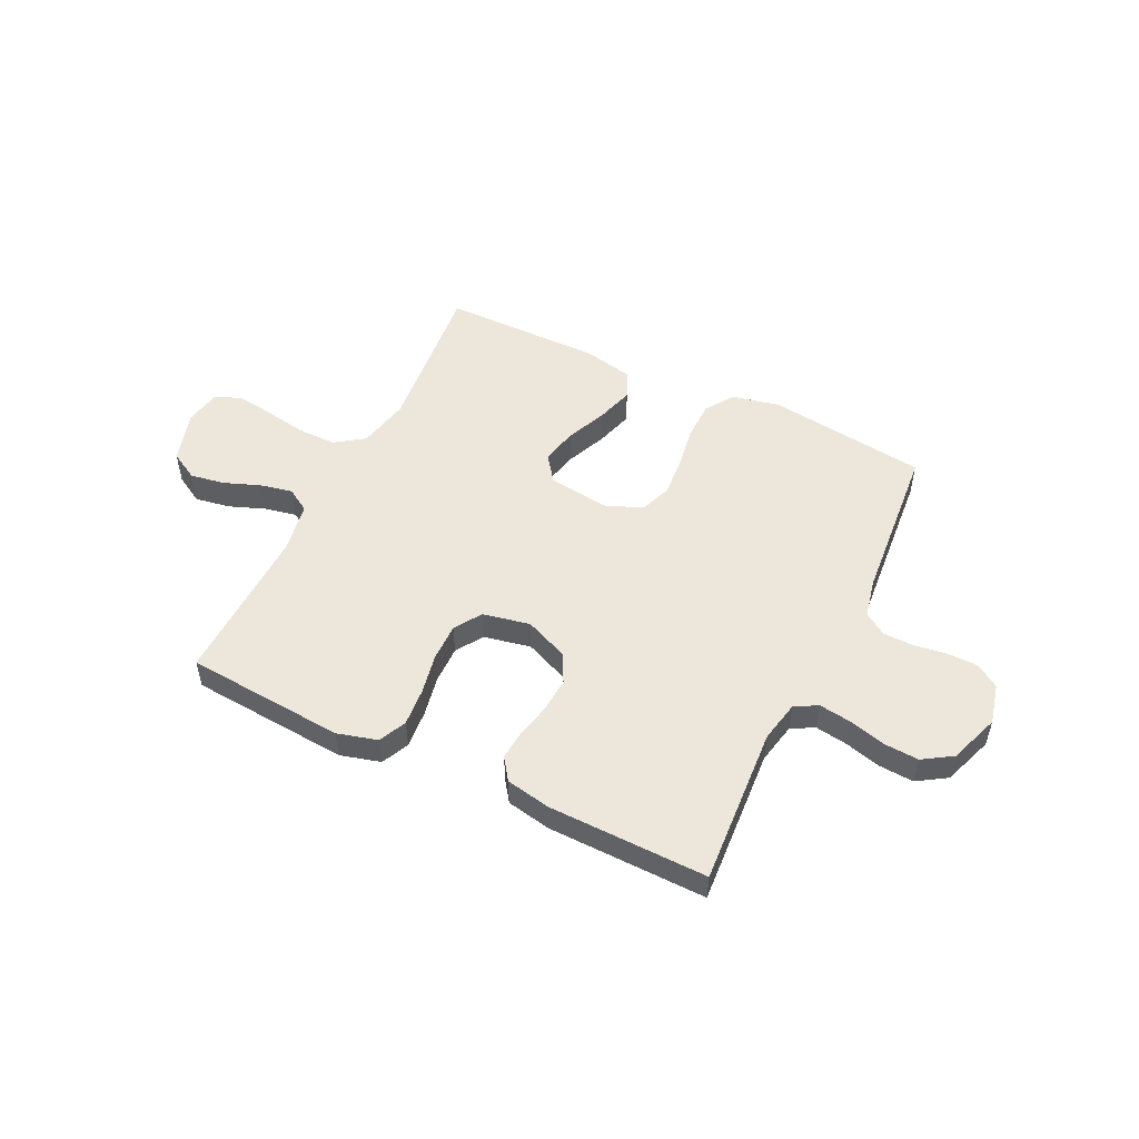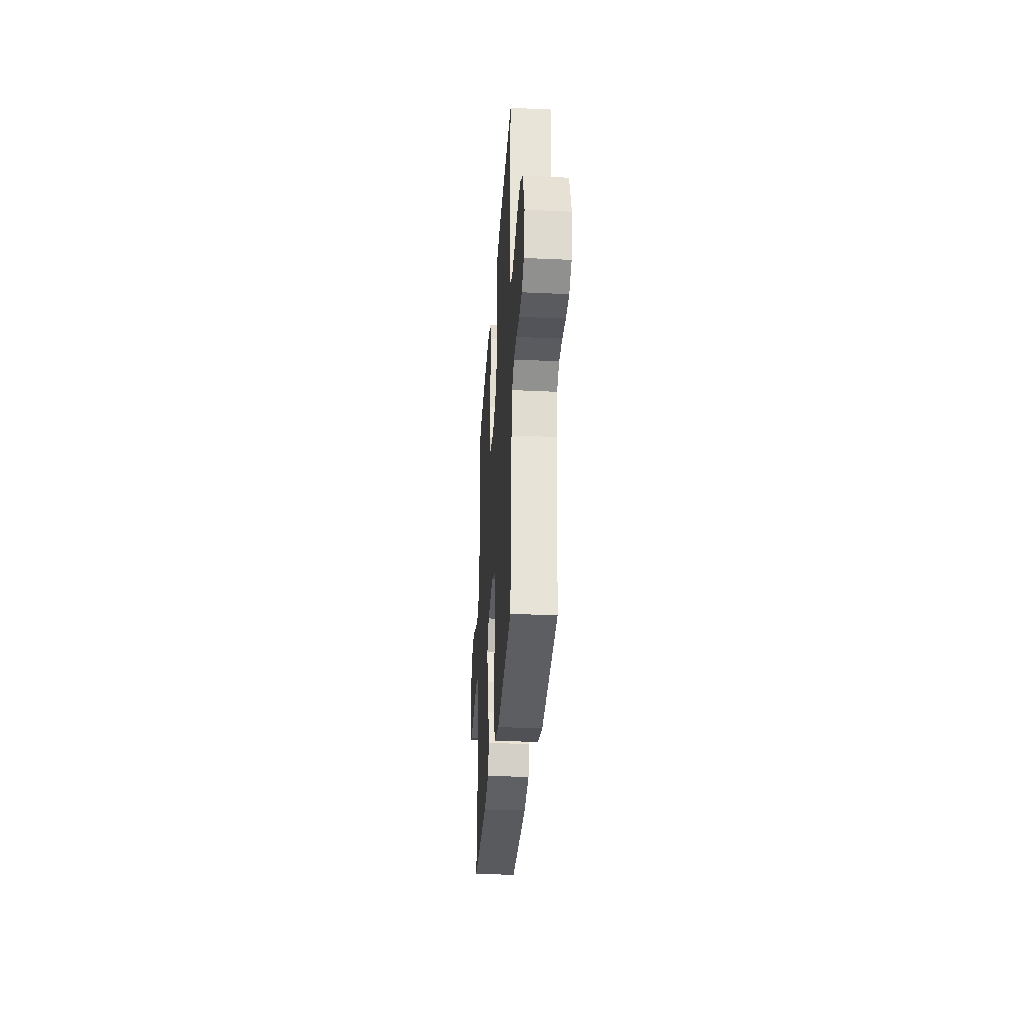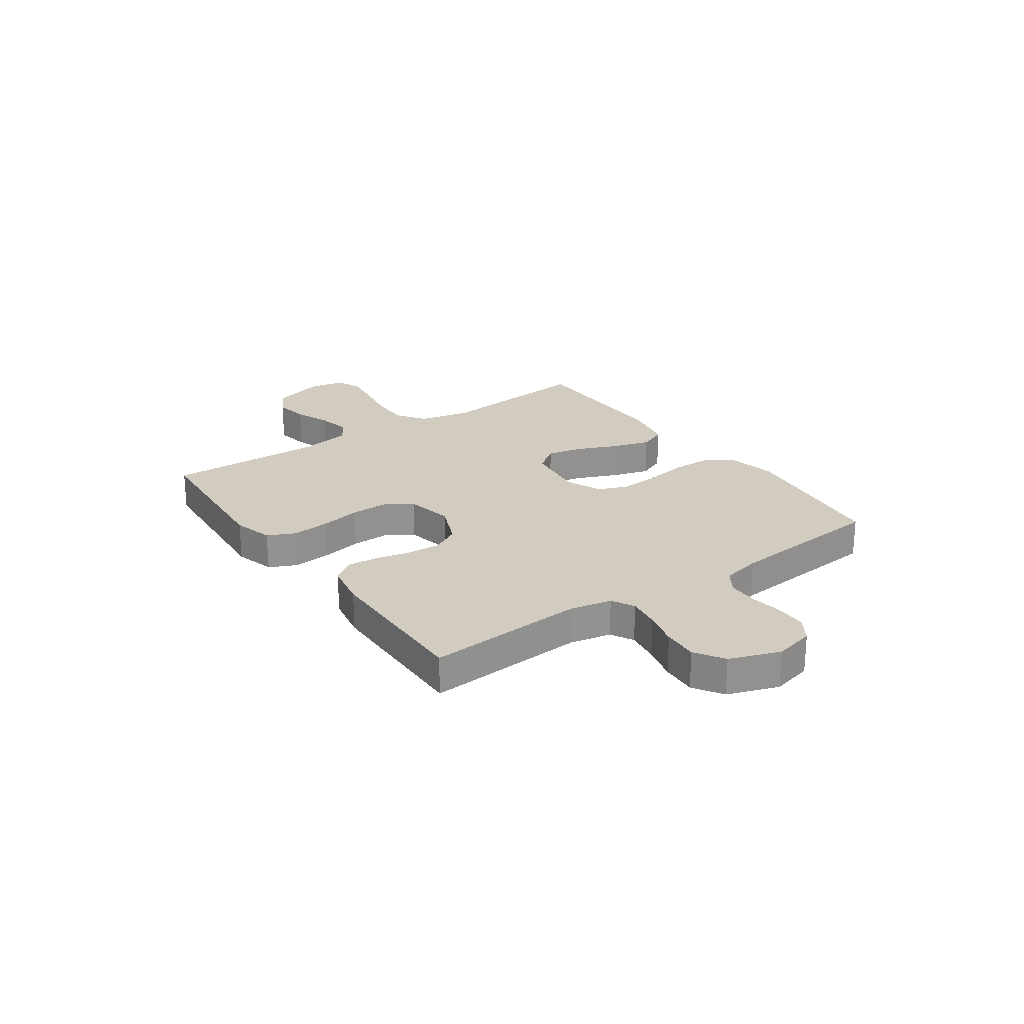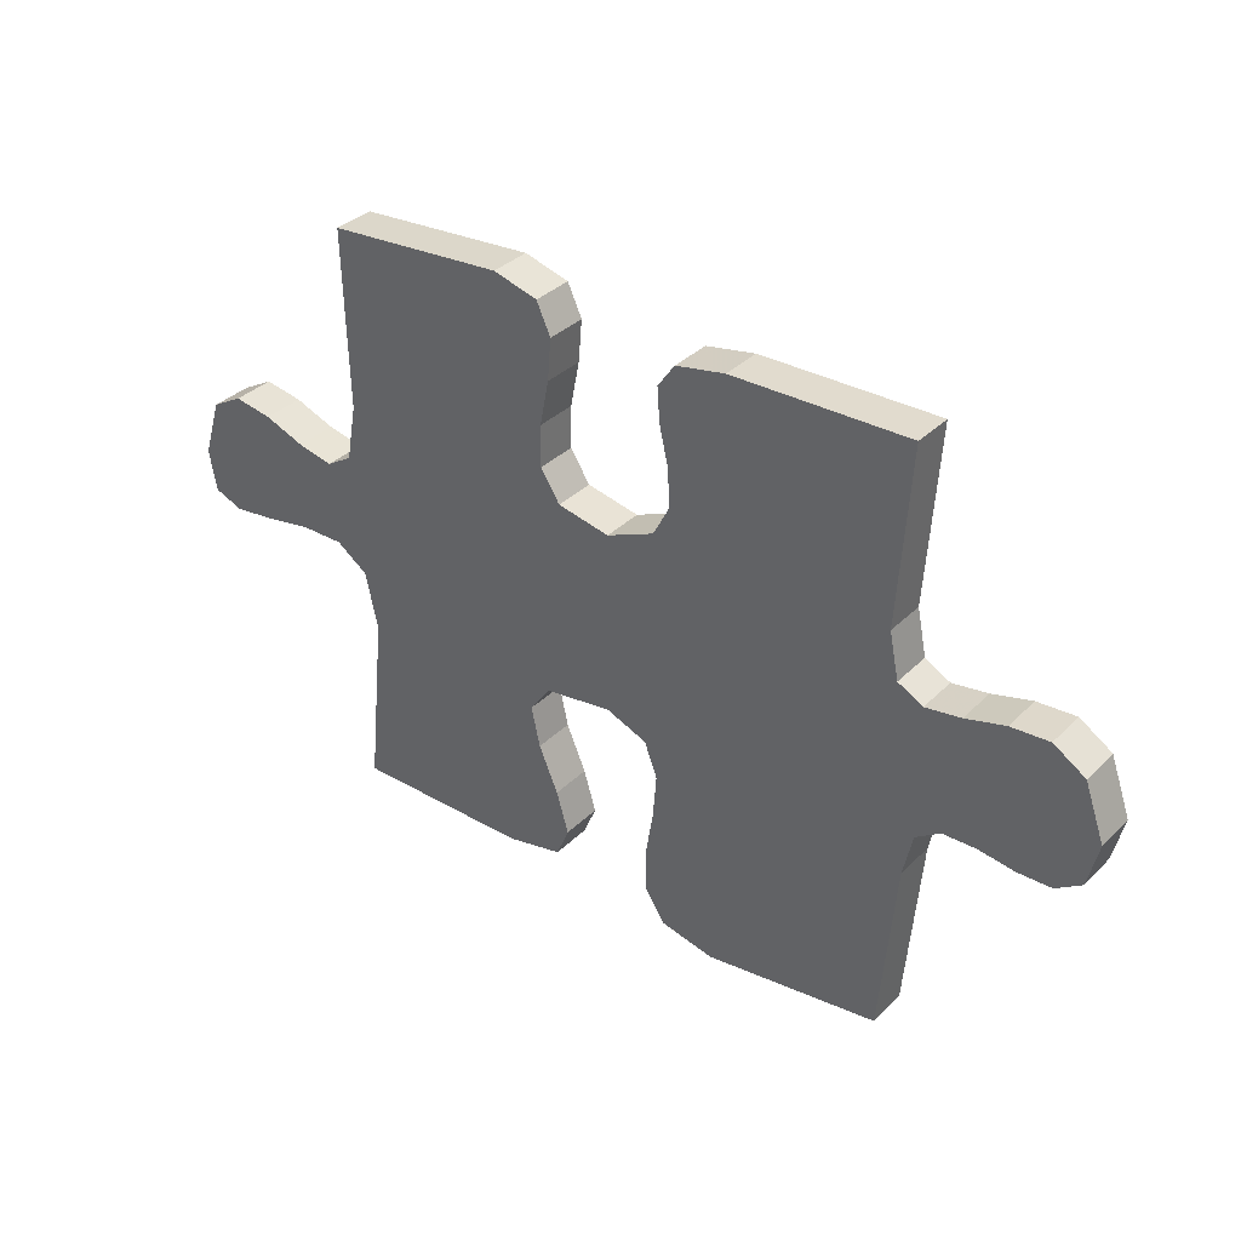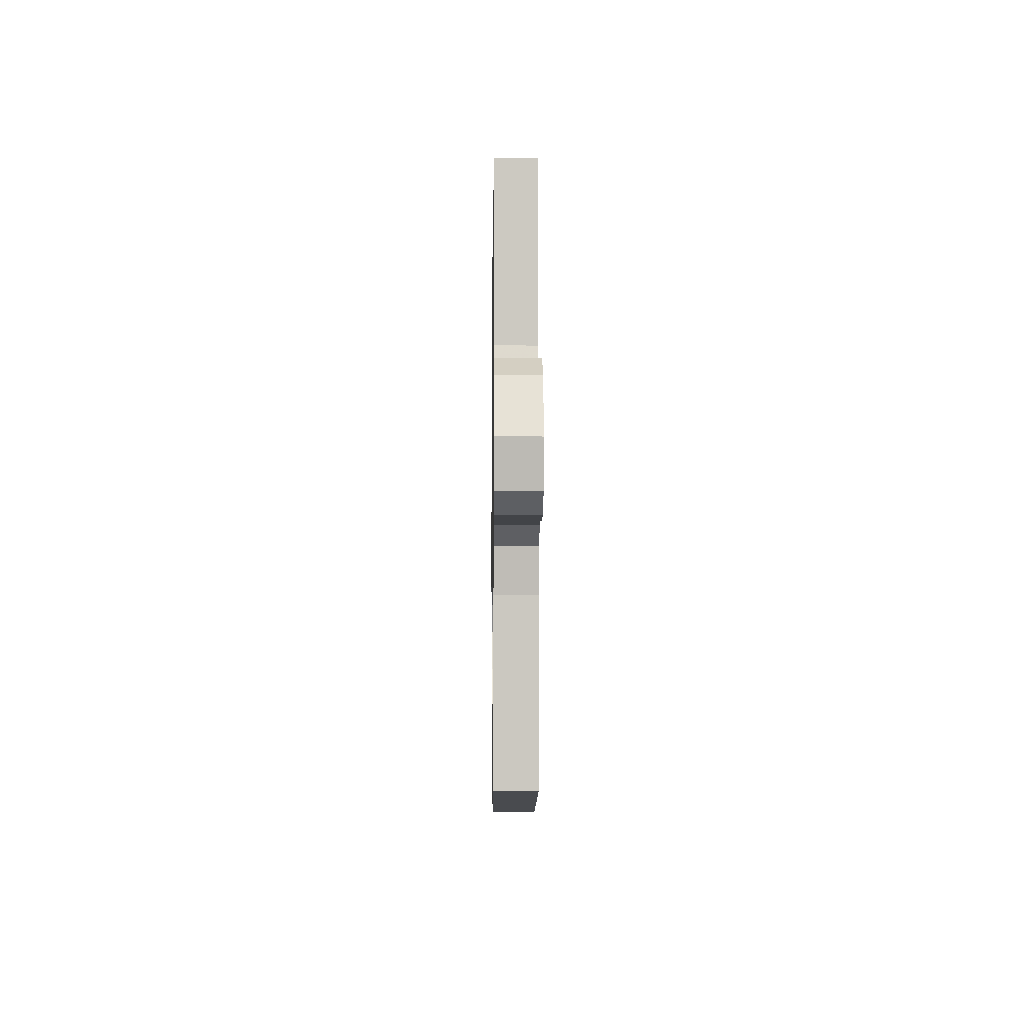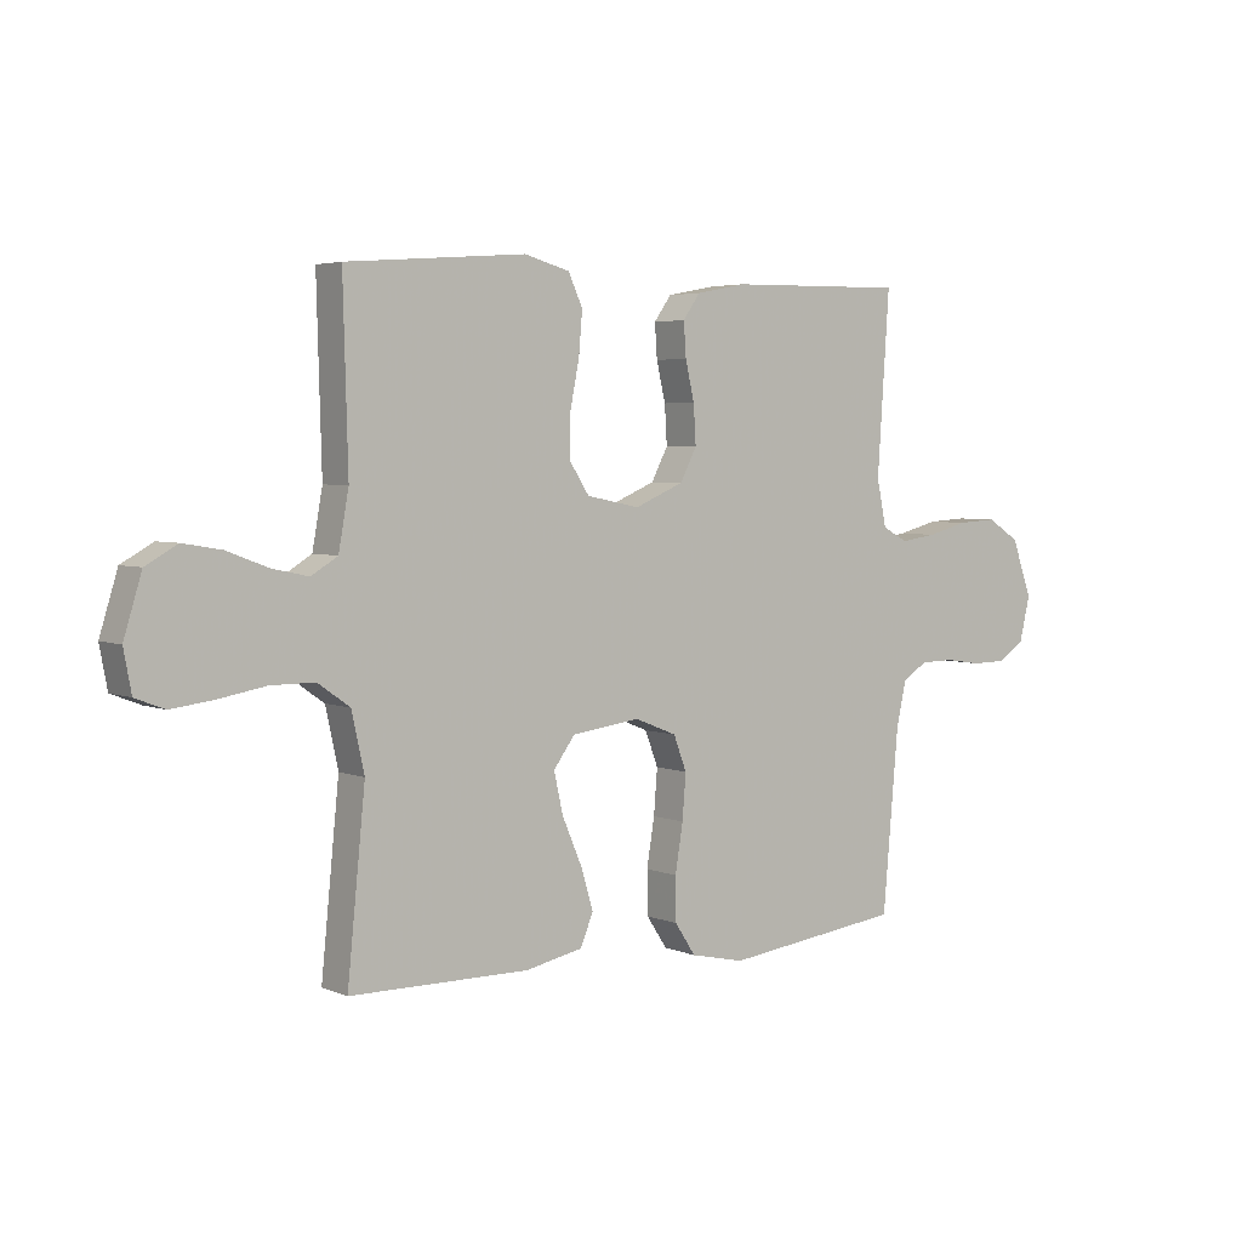
<metadata>
{"format":"obj","ext":"obj","renderer":"f3d","projection":"perspective","resolution":1024,"background":"white","views":[{"elev":51.7,"azim":25.9,"up":"+Y"},{"elev":-32.0,"azim":86.3,"up":"+Z"},{"elev":23.8,"azim":54.9,"up":"+Y"},{"elev":34.6,"azim":37.7,"up":"+Z"},{"elev":-6.9,"azim":89.3,"up":"+Z"},{"elev":4.1,"azim":-37.1,"up":"+Z"}]}
</metadata>
<code>
v 0.5 0.07 -0.5
v 0.2 0.07 -0.538
v 0.109 0.07 -0.518
v 0.074 0.07 -0.465
v 0.073 0.07 -0.392
v 0.086 0.07 -0.312
v 0.092 0.07 -0.237
v 0.07 0.07 -0.179
v 0 0.07 -0.151
v -0.115 0.07 -0.166
v -0.151 0.07 -0.215
v -0.136 0.07 -0.283
v -0.103 0.07 -0.36
v -0.082 0.07 -0.43
v -0.104 0.07 -0.482
v -0.2 0.07 -0.502
v -0.5 0.07 -0.5
v -0.47 0.07 -0.2
v -0.491 0.07 -0.103
v -0.545 0.07 -0.065
v -0.618 0.07 -0.065
v -0.697 0.07 -0.079
v -0.768 0.07 -0.088
v -0.817 0.07 -0.069
v -0.83 0.07 0
v -0.8 0.07 0.098
v -0.747 0.07 0.128
v -0.682 0.07 0.117
v -0.614 0.07 0.091
v -0.553 0.07 0.078
v -0.509 0.07 0.105
v -0.492 0.07 0.2
v -0.5 0.07 0.5
v -0.2 0.07 0.523
v -0.124 0.07 0.502
v -0.1 0.07 0.45
v -0.106 0.07 0.379
v -0.121 0.07 0.302
v -0.122 0.07 0.231
v -0.089 0.07 0.18
v 0 0.07 0.162
v 0.082 0.07 0.197
v 0.11 0.07 0.251
v 0.106 0.07 0.316
v 0.091 0.07 0.381
v 0.087 0.07 0.438
v 0.116 0.07 0.479
v 0.2 0.07 0.495
v 0.5 0.07 0.5
v 0.48 0.07 0.2
v 0.496 0.07 0.122
v 0.539 0.07 0.099
v 0.6 0.07 0.108
v 0.668 0.07 0.126
v 0.734 0.07 0.13
v 0.789 0.07 0.095
v 0.823 0.07 0
v 0.805 0.07 -0.076
v 0.761 0.07 -0.105
v 0.703 0.07 -0.106
v 0.641 0.07 -0.097
v 0.584 0.07 -0.098
v 0.542 0.07 -0.126
v 0.526 0.07 -0.2
v 0.5 0 -0.5
v 0.2 0 -0.538
v 0.109 0 -0.518
v 0.074 0 -0.465
v 0.073 0 -0.392
v 0.086 0 -0.312
v 0.092 0 -0.237
v 0.07 0 -0.179
v 0 0 -0.151
v -0.115 0 -0.166
v -0.151 0 -0.215
v -0.136 0 -0.283
v -0.103 0 -0.36
v -0.082 0 -0.43
v -0.104 0 -0.482
v -0.2 0 -0.502
v -0.5 0 -0.5
v -0.47 0 -0.2
v -0.491 0 -0.103
v -0.545 0 -0.065
v -0.618 0 -0.065
v -0.697 0 -0.079
v -0.768 0 -0.088
v -0.817 0 -0.069
v -0.83 0 0
v -0.8 0 0.098
v -0.747 0 0.128
v -0.682 0 0.117
v -0.614 0 0.091
v -0.553 0 0.078
v -0.509 0 0.105
v -0.492 0 0.2
v -0.5 0 0.5
v -0.2 0 0.523
v -0.124 0 0.502
v -0.1 0 0.45
v -0.106 0 0.379
v -0.121 0 0.302
v -0.122 0 0.231
v -0.089 0 0.18
v 0 0 0.162
v 0.082 0 0.197
v 0.11 0 0.251
v 0.106 0 0.316
v 0.091 0 0.381
v 0.087 0 0.438
v 0.116 0 0.479
v 0.2 0 0.495
v 0.5 0 0.5
v 0.48 0 0.2
v 0.496 0 0.122
v 0.539 0 0.099
v 0.6 0 0.108
v 0.668 0 0.126
v 0.734 0 0.13
v 0.789 0 0.095
v 0.823 0 0
v 0.805 0 -0.076
v 0.761 0 -0.105
v 0.703 0 -0.106
v 0.641 0 -0.097
v 0.584 0 -0.098
v 0.542 0 -0.126
v 0.526 0 -0.2
f 58 59 60 61
f 58 61 62
f 57 58 62
f 56 57 62
f 53 54 55 56
f 52 53 56 62
f 51 52 62 63
f 47 48 49 50
f 44 45 46 47
f 43 44 47 50
f 42 43 50 51
f 35 36 37 38
f 35 38 39
f 32 33 34 35
f 31 32 35 39
f 30 31 39 40
f 26 27 28 29
f 26 29 30
f 25 26 30
f 21 22 23 24
f 21 24 25 30
f 15 16 17 18
f 15 18 19
f 12 13 14 15
f 11 12 15 19
f 10 11 19 20
f 3 4 5 6
f 3 6 7
f 64 1 2 3
f 64 3 7
f 63 64 7 8
f 41 42 51 63
f 41 63 8 9
f 20 21 30 40
f 20 40 41
f 9 10 20 41
f 125 124 123 122
f 126 125 122
f 126 122 121
f 126 121 120
f 120 119 118 117
f 126 120 117 116
f 127 126 116 115
f 114 113 112 111
f 111 110 109 108
f 114 111 108 107
f 115 114 107 106
f 102 101 100 99
f 103 102 99
f 99 98 97 96
f 103 99 96 95
f 104 103 95 94
f 93 92 91 90
f 94 93 90
f 94 90 89
f 88 87 86 85
f 94 89 88 85
f 82 81 80 79
f 83 82 79
f 79 78 77 76
f 83 79 76 75
f 84 83 75 74
f 70 69 68 67
f 71 70 67
f 67 66 65 128
f 71 67 128
f 72 71 128 127
f 127 115 106 105
f 73 72 127 105
f 104 94 85 84
f 105 104 84
f 105 84 74 73
f 1 65 66 2
f 2 66 67 3
f 3 67 68 4
f 4 68 69 5
f 5 69 70 6
f 6 70 71 7
f 7 71 72 8
f 8 72 73 9
f 9 73 74 10
f 10 74 75 11
f 11 75 76 12
f 12 76 77 13
f 13 77 78 14
f 14 78 79 15
f 15 79 80 16
f 16 80 81 17
f 17 81 82 18
f 18 82 83 19
f 19 83 84 20
f 20 84 85 21
f 21 85 86 22
f 22 86 87 23
f 23 87 88 24
f 24 88 89 25
f 25 89 90 26
f 26 90 91 27
f 27 91 92 28
f 28 92 93 29
f 29 93 94 30
f 30 94 95 31
f 31 95 96 32
f 32 96 97 33
f 33 97 98 34
f 34 98 99 35
f 35 99 100 36
f 36 100 101 37
f 37 101 102 38
f 38 102 103 39
f 39 103 104 40
f 40 104 105 41
f 41 105 106 42
f 42 106 107 43
f 43 107 108 44
f 44 108 109 45
f 45 109 110 46
f 46 110 111 47
f 47 111 112 48
f 48 112 113 49
f 49 113 114 50
f 50 114 115 51
f 51 115 116 52
f 52 116 117 53
f 53 117 118 54
f 54 118 119 55
f 55 119 120 56
f 56 120 121 57
f 57 121 122 58
f 58 122 123 59
f 59 123 124 60
f 60 124 125 61
f 61 125 126 62
f 62 126 127 63
f 63 127 128 64
f 64 128 65 1

</code>
